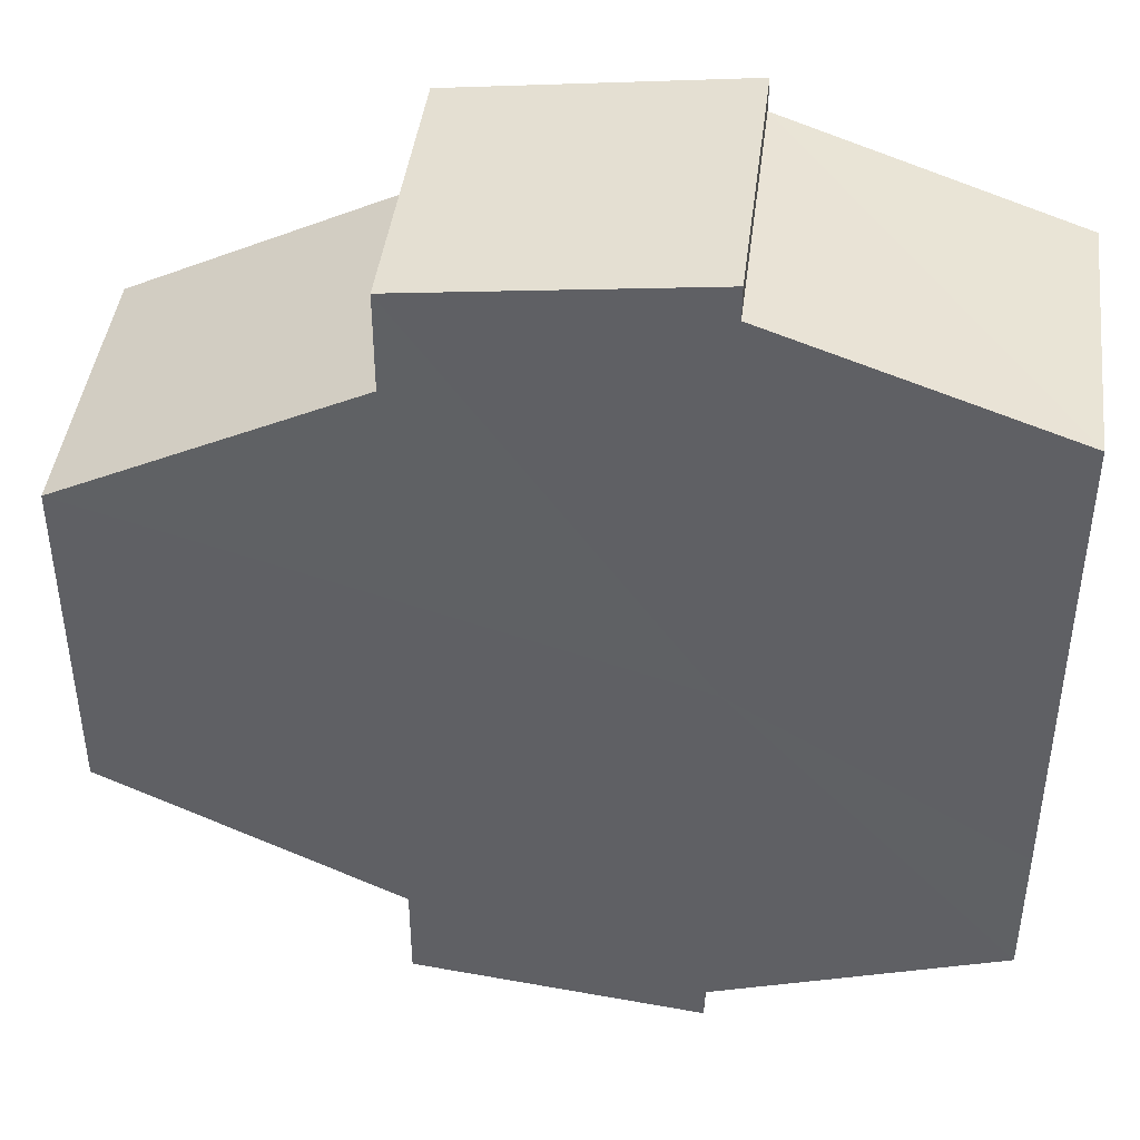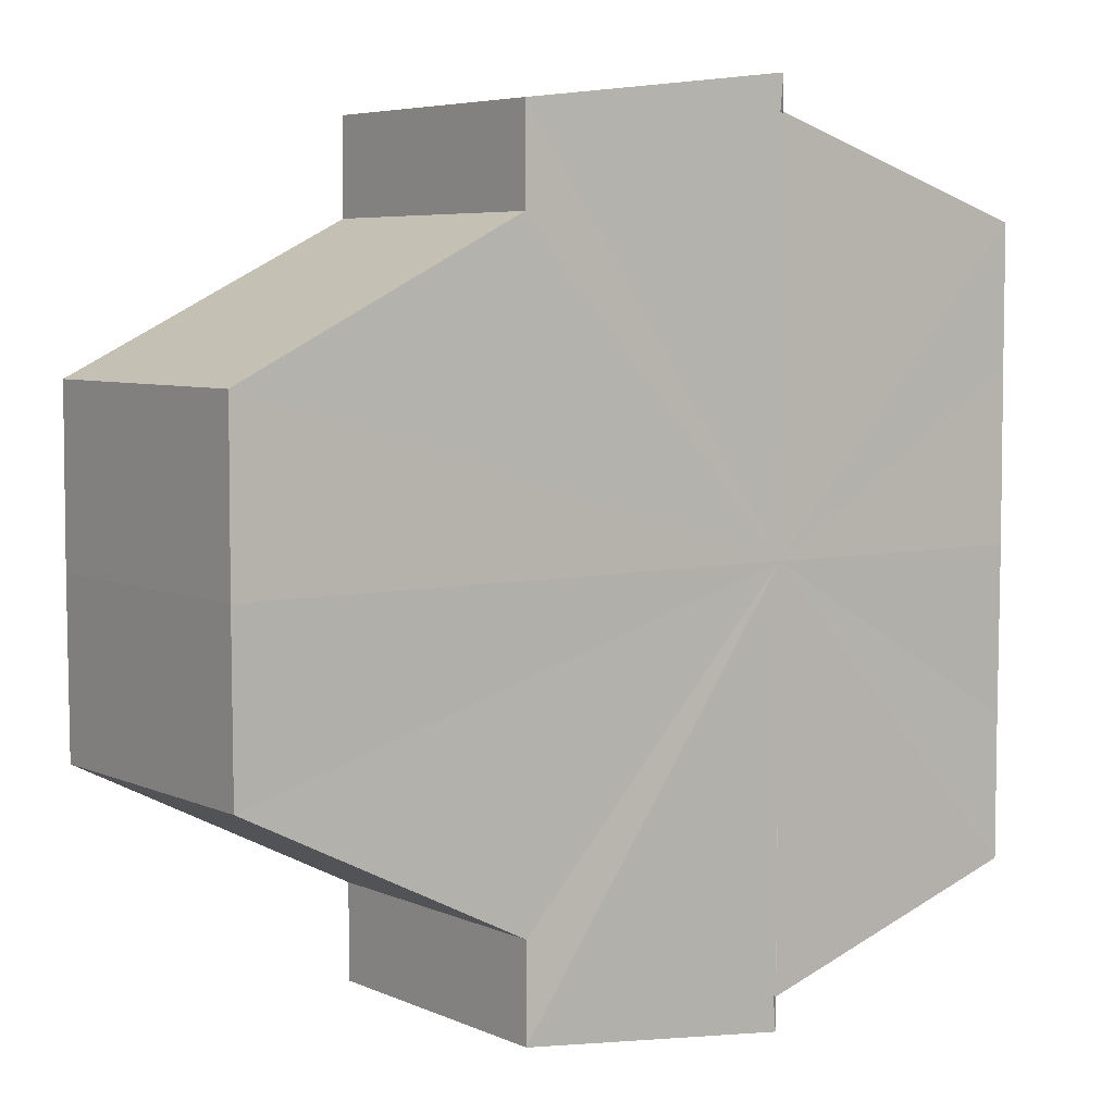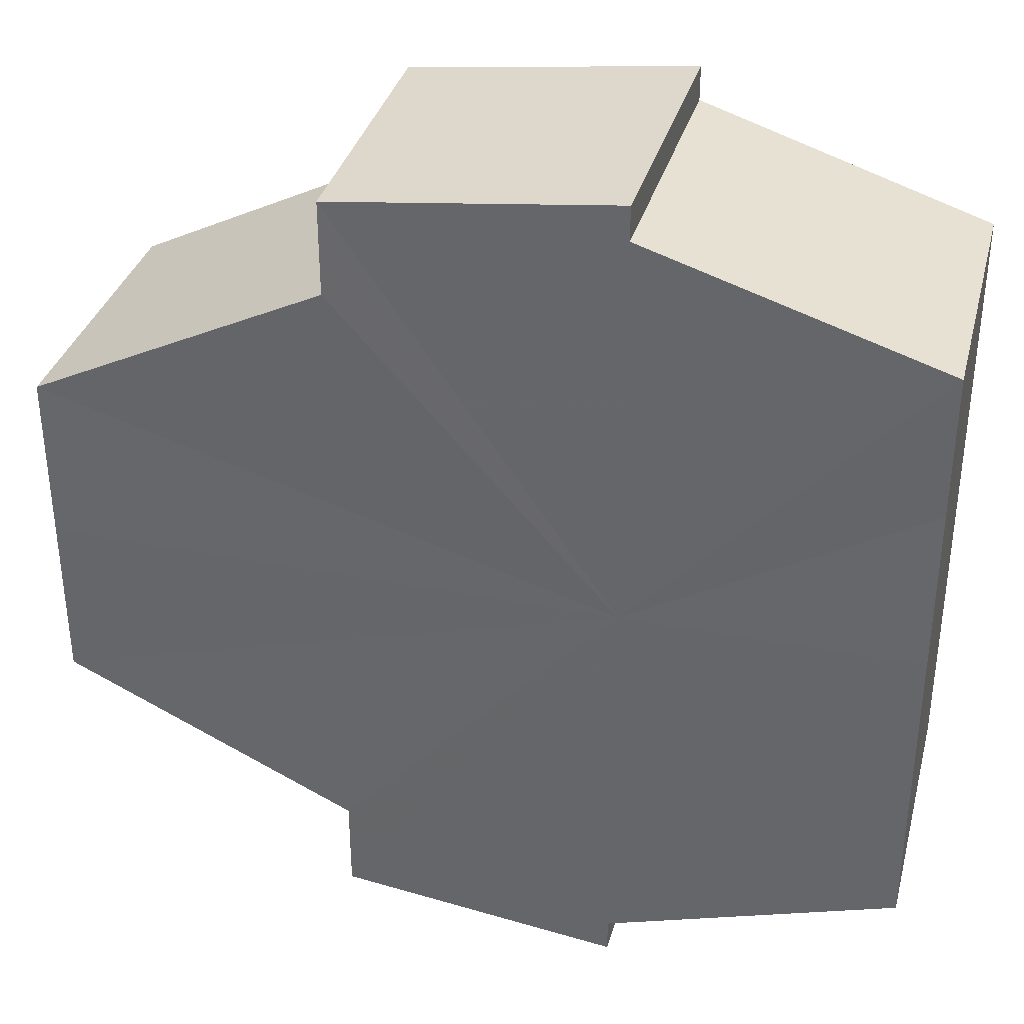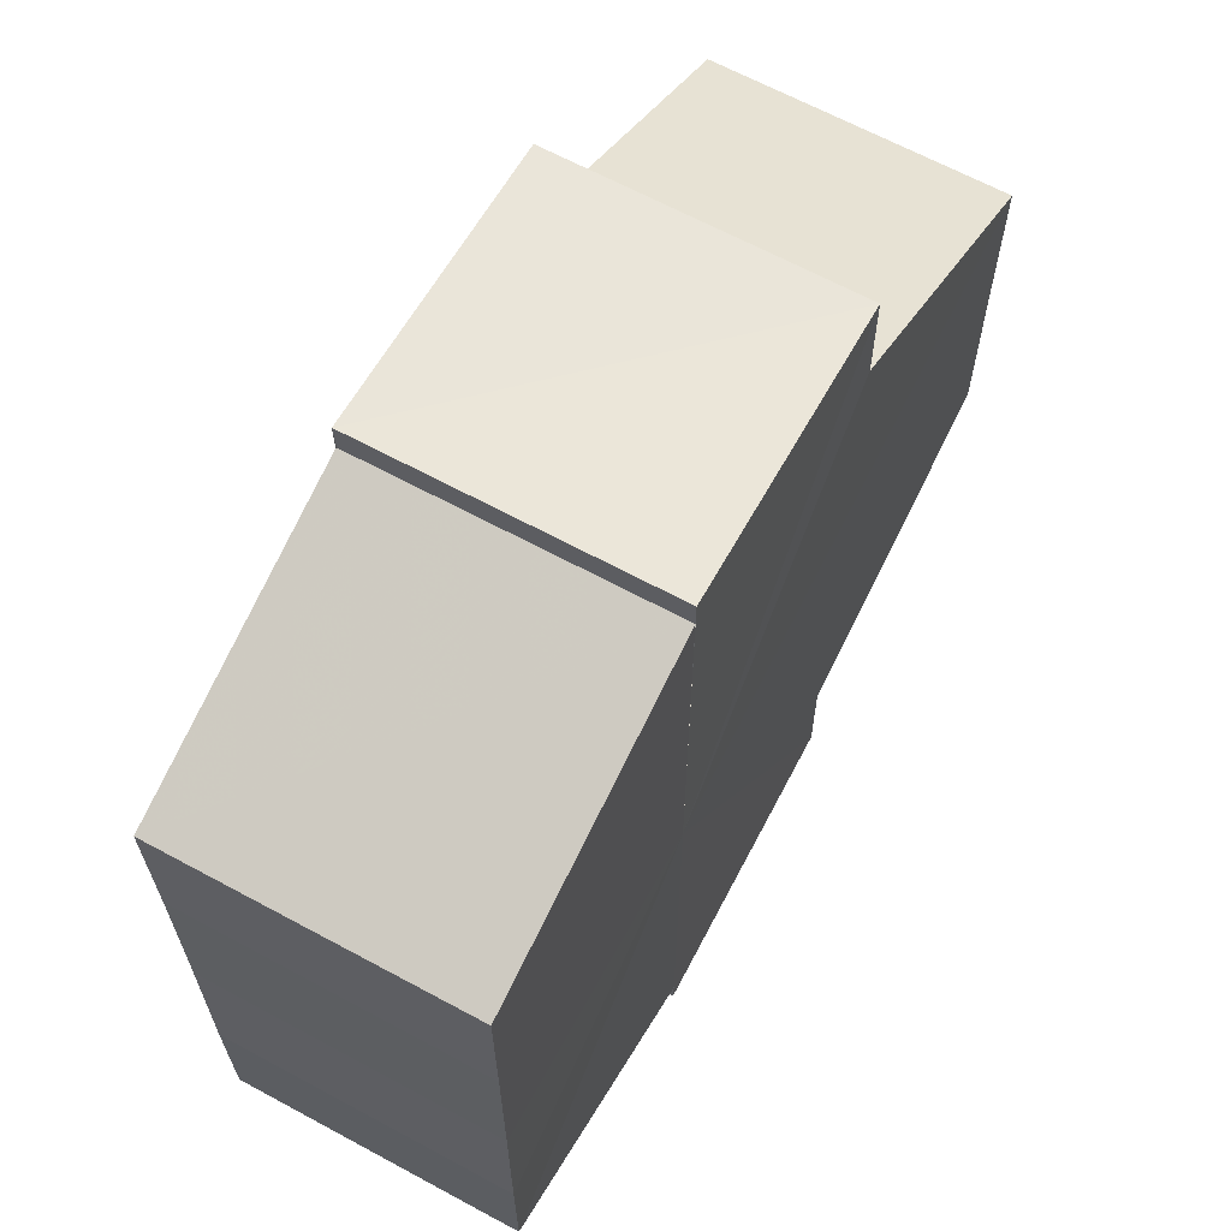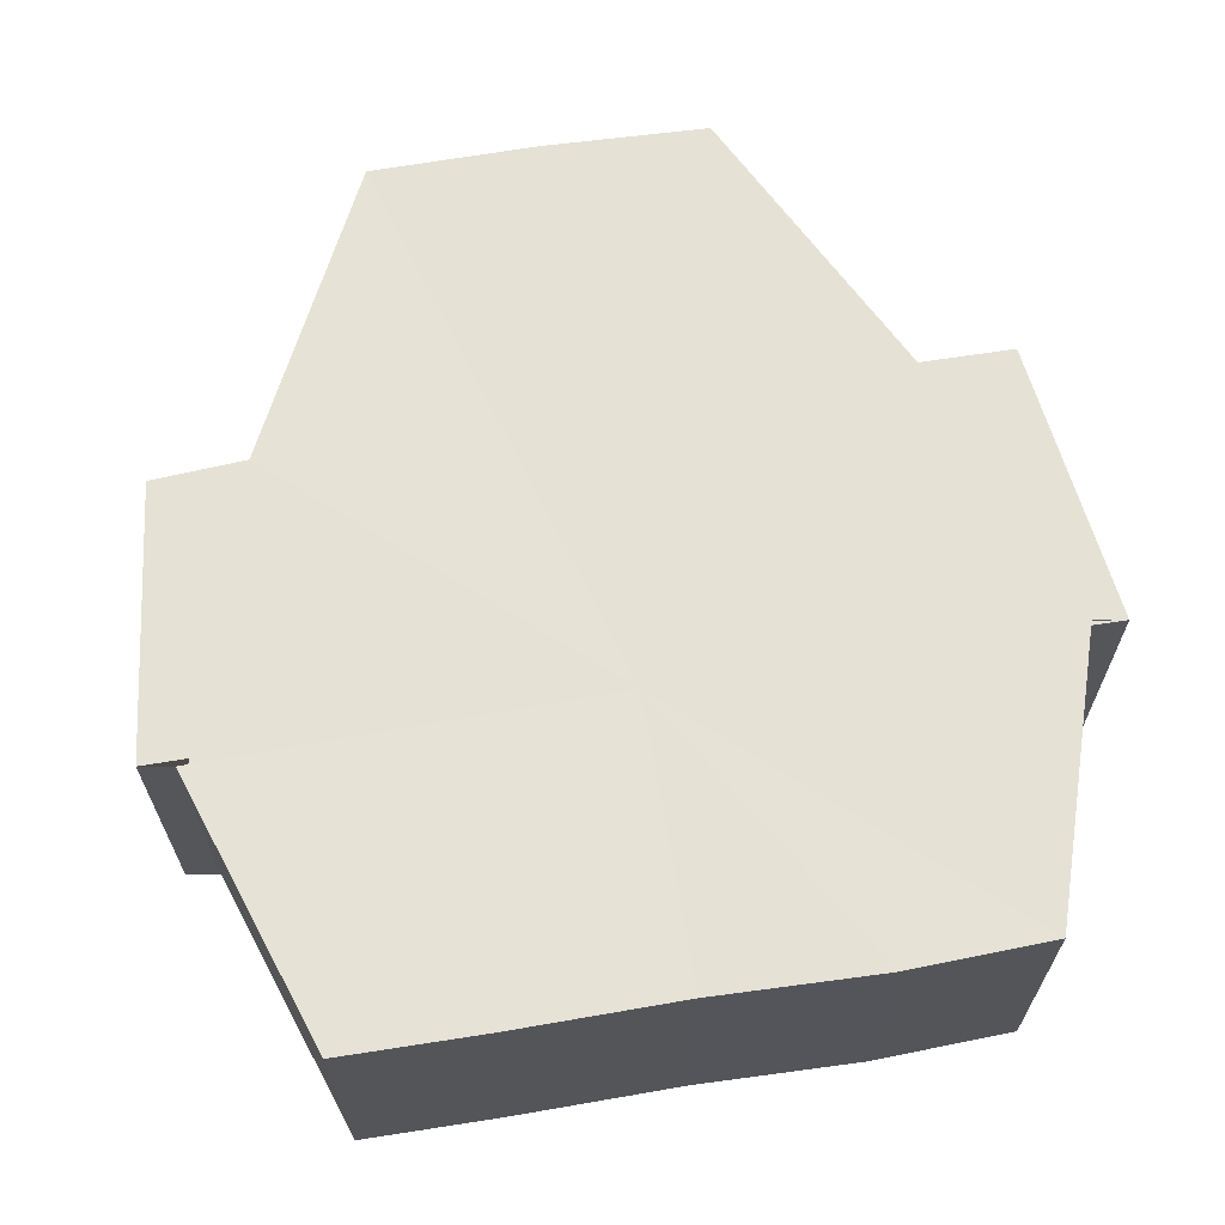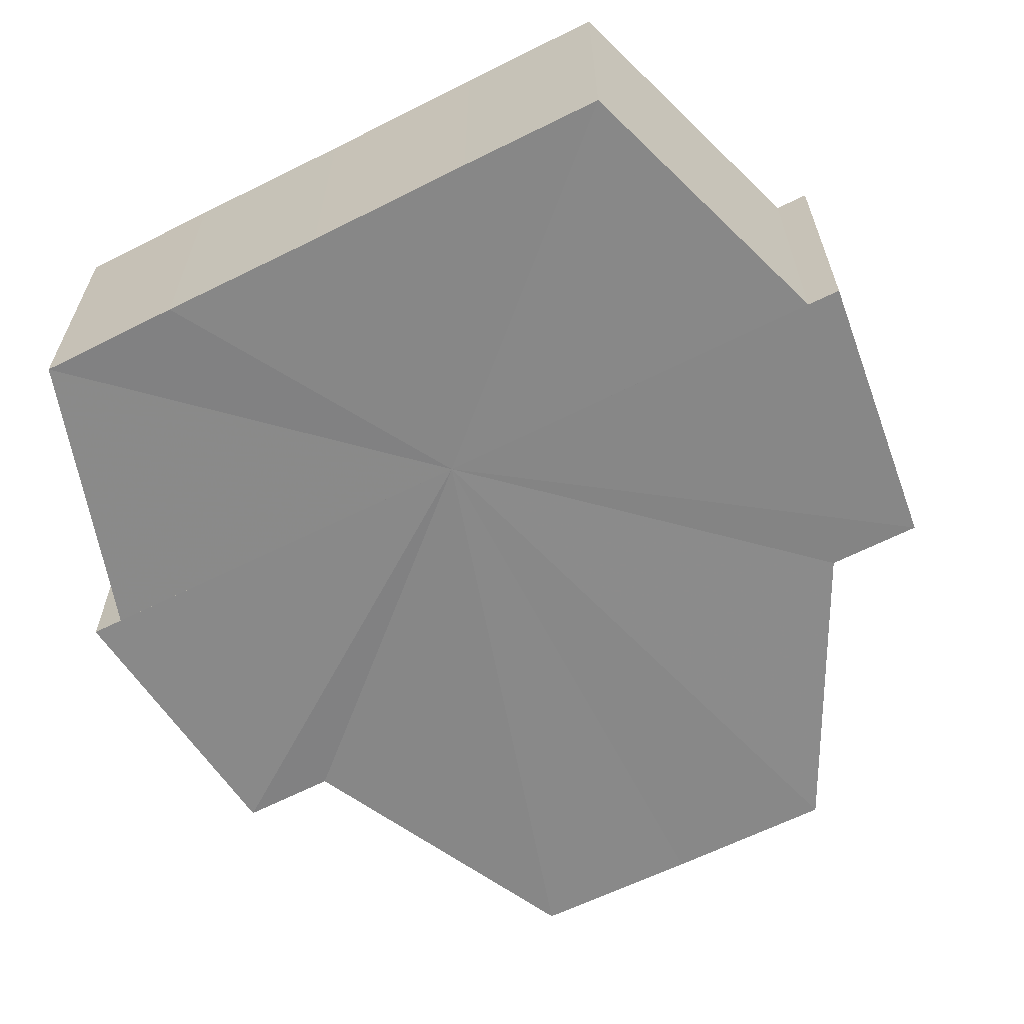
<metadata>
{"format":"obj","ext":"obj","renderer":"f3d","projection":"perspective","resolution":1024,"background":"white","views":[{"elev":43.1,"azim":-172.9,"up":"+Z"},{"elev":5.6,"azim":143.8,"up":"+Z"},{"elev":35.6,"azim":-165.5,"up":"+Z"},{"elev":65.3,"azim":-61.4,"up":"+Z"},{"elev":64.6,"azim":-99.5,"up":"+Y"},{"elev":-62.4,"azim":-63.0,"up":"+Y"}]}
</metadata>
<code>
o 13489
v 2243 1852 10.49
v 2243 1852 10.48
v 2243 1853 10.49
v 2243 1852 10.48
v 2243 1853 10.48
v 2243 1852 10.47
v 2243 1853 10.48
v 2243 1852 10.49
v 2243 1853 10.49
v 2243 1852 10.5
v 2243 1853 10.5
v 2243 1852 10.5
v 2243 1853 10.5
v 2243 1852 10.5
v 2243 1853 10.5
v 2243 1852 10.49
v 2243 1853 10.49
v 2243 1852 10.49
v 2243 1853 10.49
v 2243 1852 10.48
v 2243 1853 10.48
v 2243 1852 10.48
v 2243 1853 10.48
v 2243 1852 10.47
v 2243 1853 10.47
v 2243 1852 10.49
v 2243 1852 10.48
v 2243 1852 10.47
v 2243 1853 10.47
v 2243 1853 10.47
v 2243 1852 10.47
v 2243 1852 10.47
v 2243 1852 10.48
v 2243 1852 10.49
v 2243 1852 10.49
v 2243 1852 10.5
v 2243 1852 10.5
v 2243 1853 10.5
v 2243 1853 10.5
v 2243 1852 10.5
v 2243 1852 10.5
v 2243 1852 10.5
v 2243 1853 10.5
v 2243 1853 10.5
v 2243 1852 10.5
v 2243 1852 10.5
v 2243 1853 10.5
v 2243 1853 10.5
v 2243 1853 10.49
v 2243 1852 10.5
v 2243 1853 10.49
v 2243 1852 10.49
v 2243 1853 10.48
v 2243 1852 10.49
v 2243 1853 10.48
v 2243 1852 10.48
v 2243 1853 10.47
v 2243 1852 10.48
v 2243 1853 10.49
v 2243 1853 10.5
v 2243 1853 10.5
v 2243 1853 10.49
v 2243 1853 10.49
v 2243 1853 10.48
v 2243 1853 10.48
v 2243 1853 10.47
v 2243 1853 10.47
v 2243 1853 10.5
v 2243 1853 10.5
v 2243 1853 10.49
v 2243 1853 10.49
v 2243 1853 10.48
v 2243 1853 10.48
v 2243 1853 10.47
v 2243 1852 10.47
v 2243 1852 10.47
v 2243 1853 10.47
v 2243 1853 10.47
v 2243 1853 10.47
v 2243 1852 10.47
v 2243 1852 10.48
v 2243 1852 10.48
v 2243 1853 10.48
v 2243 1852 10.49
v 2243 1853 10.48
v 2243 1852 10.49
v 2243 1853 10.49
v 2243 1852 10.5
v 2243 1853 10.49
v 2243 1852 10.5
v 2243 1853 10.5
v 2243 1852 10.48
v 2243 1852 10.47
v 2243 1852 10.48
v 2243 1852 10.49
v 2243 1852 10.49
v 2243 1852 10.5
v 2243 1852 10.5
f 1 2 3
f 2 4 5
f 4 6 7
f 8 1 9
f 10 8 11
f 12 10 13
f 13 14 15
f 15 16 17
f 17 18 19
f 19 20 21
f 21 22 23
f 23 24 25
f 26 24 27
f 26 28 24
f 29 28 30
f 31 32 29
f 26 27 33
f 26 33 34
f 26 34 35
f 26 35 36
f 26 36 37
f 38 37 39
f 40 41 38
f 26 37 42
f 43 42 44
f 45 46 43
f 47 45 48
f 49 50 47
f 51 52 49
f 53 54 51
f 55 56 53
f 57 58 55
f 59 44 60
f 59 60 61
f 59 61 62
f 59 62 63
f 59 63 64
f 59 64 65
f 59 65 66
f 59 66 67
f 59 68 69
f 59 70 68
f 59 71 70
f 59 72 71
f 59 73 72
f 59 74 73
f 75 76 77
f 78 76 79
f 80 81 79
f 81 82 83
f 82 84 85
f 84 86 87
f 86 88 89
f 88 90 91
f 26 92 93
f 26 94 92
f 26 95 94
f 26 96 95
f 26 97 96
f 26 98 97

</code>
